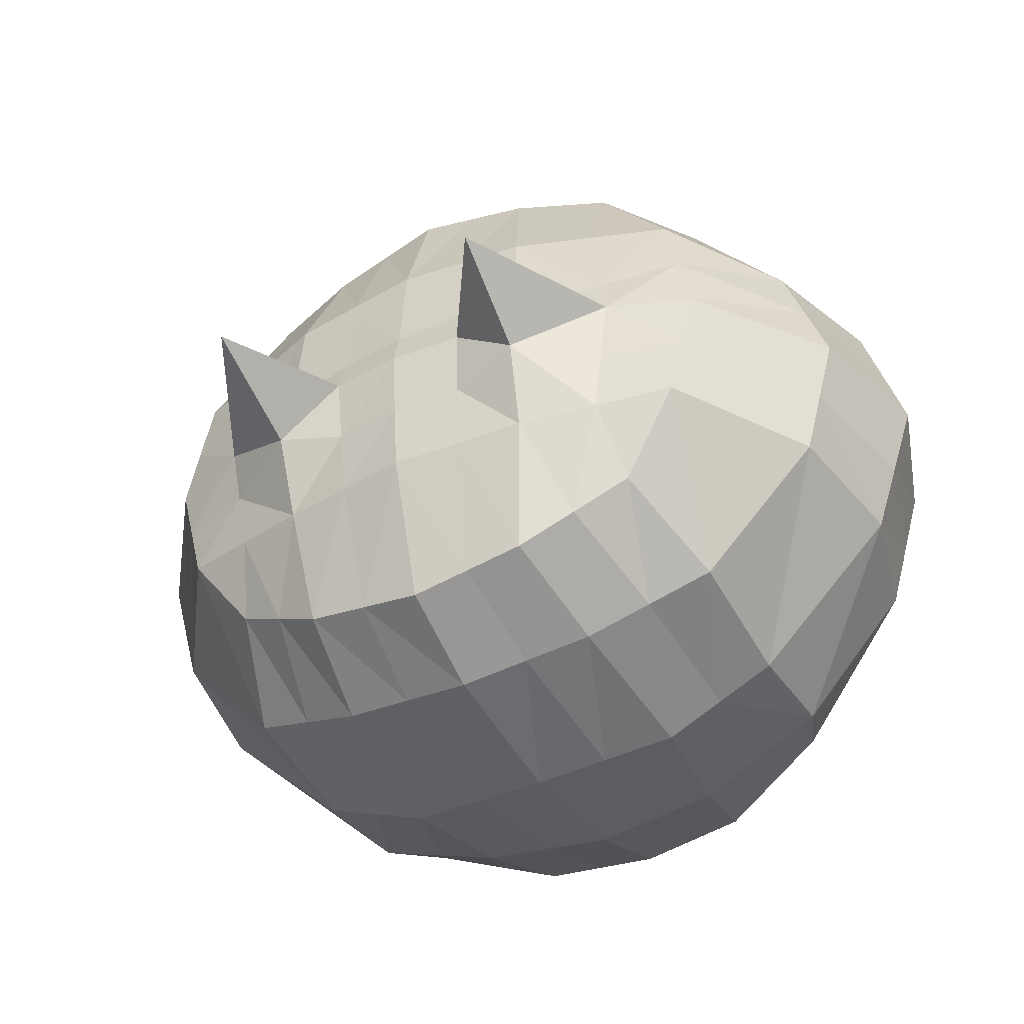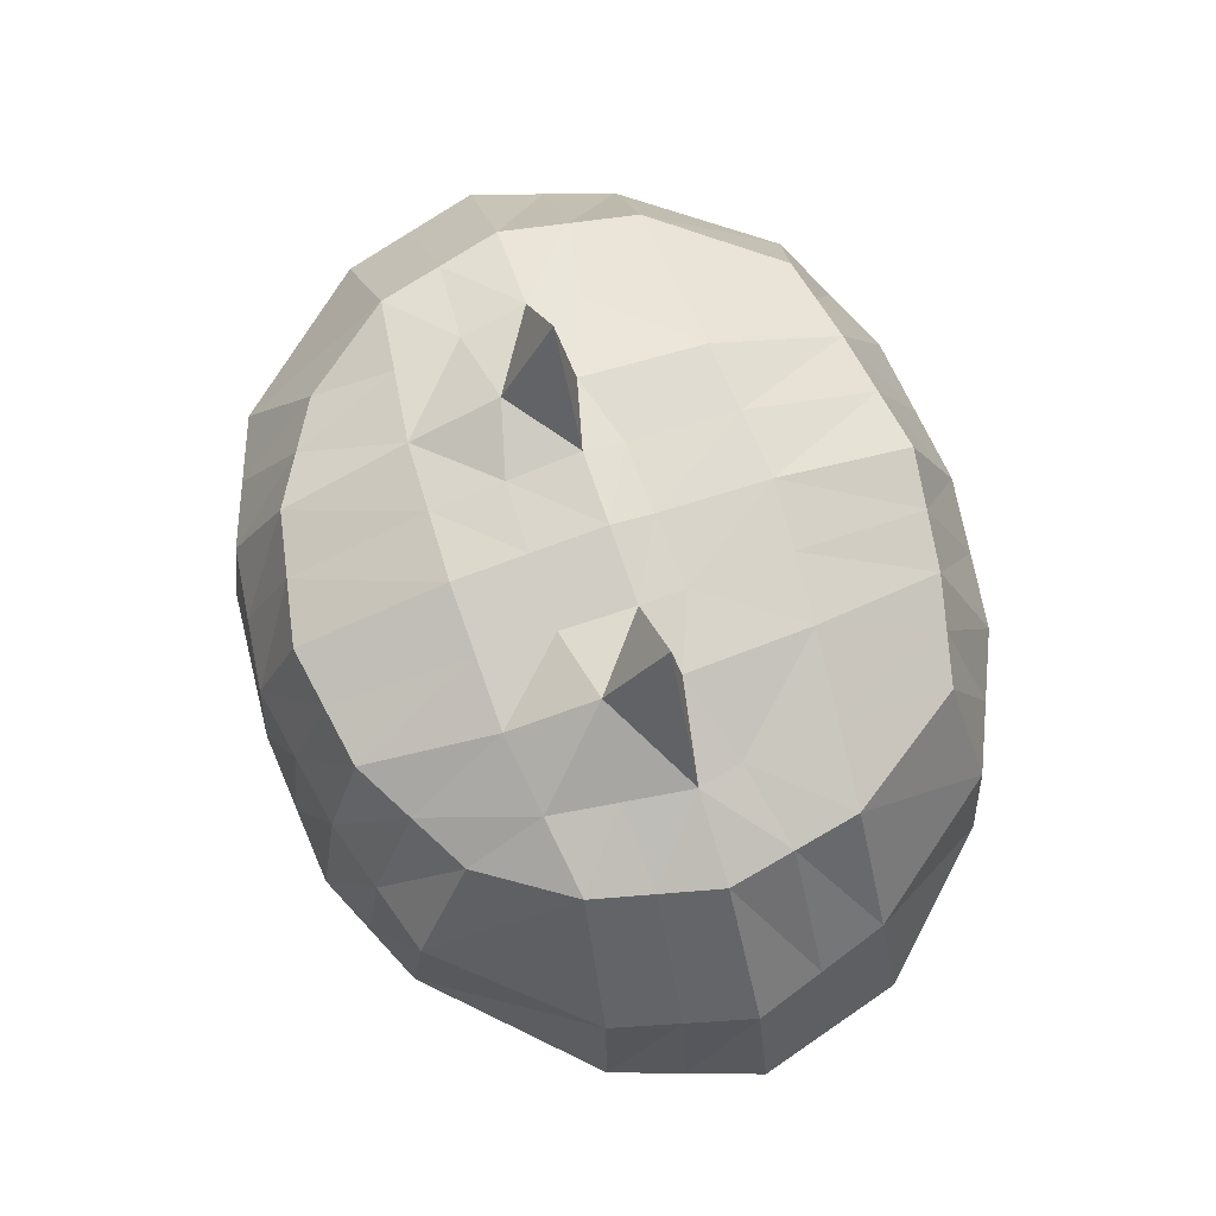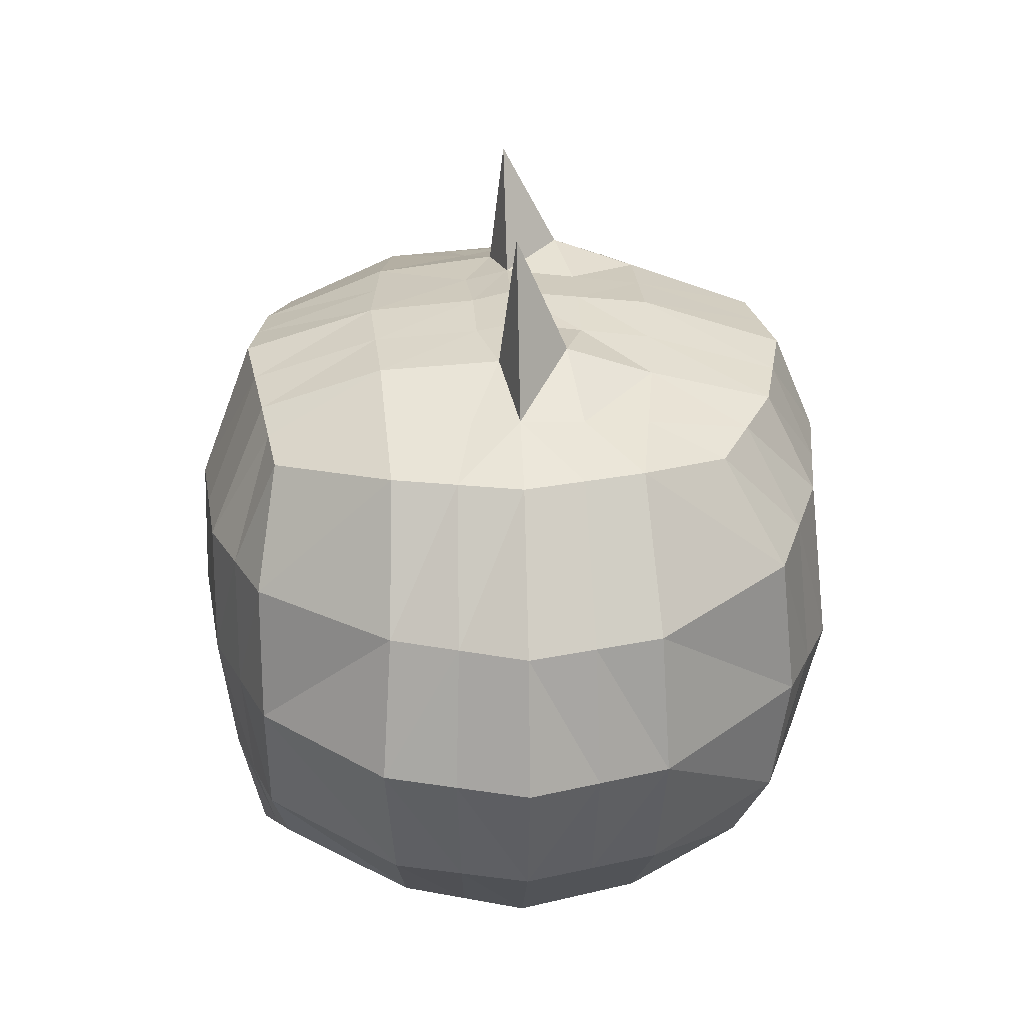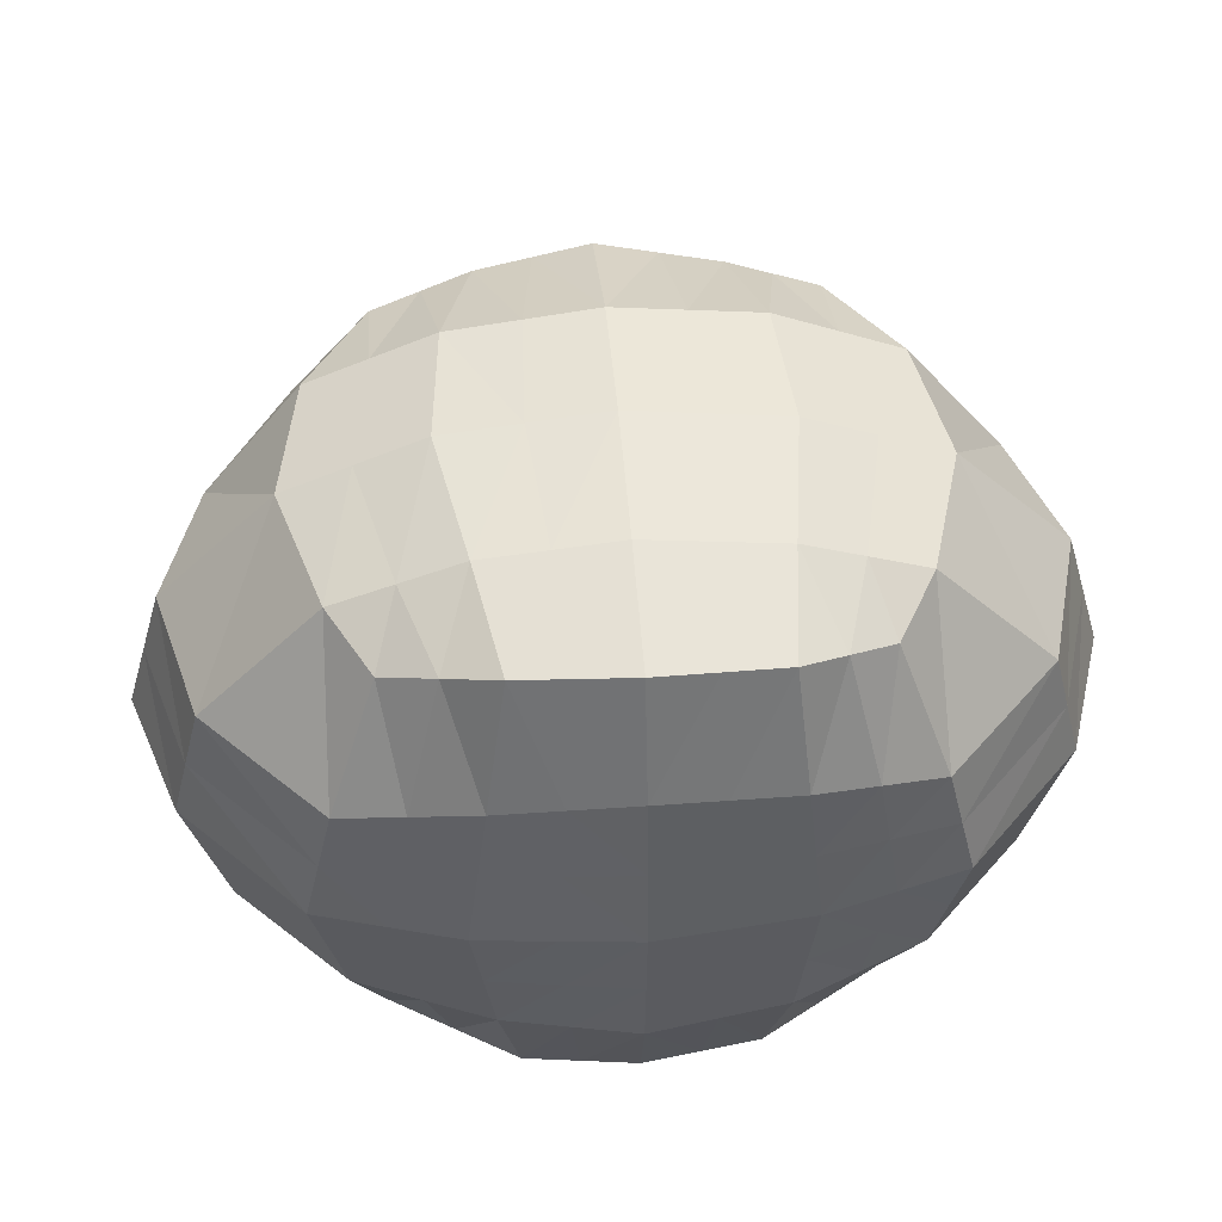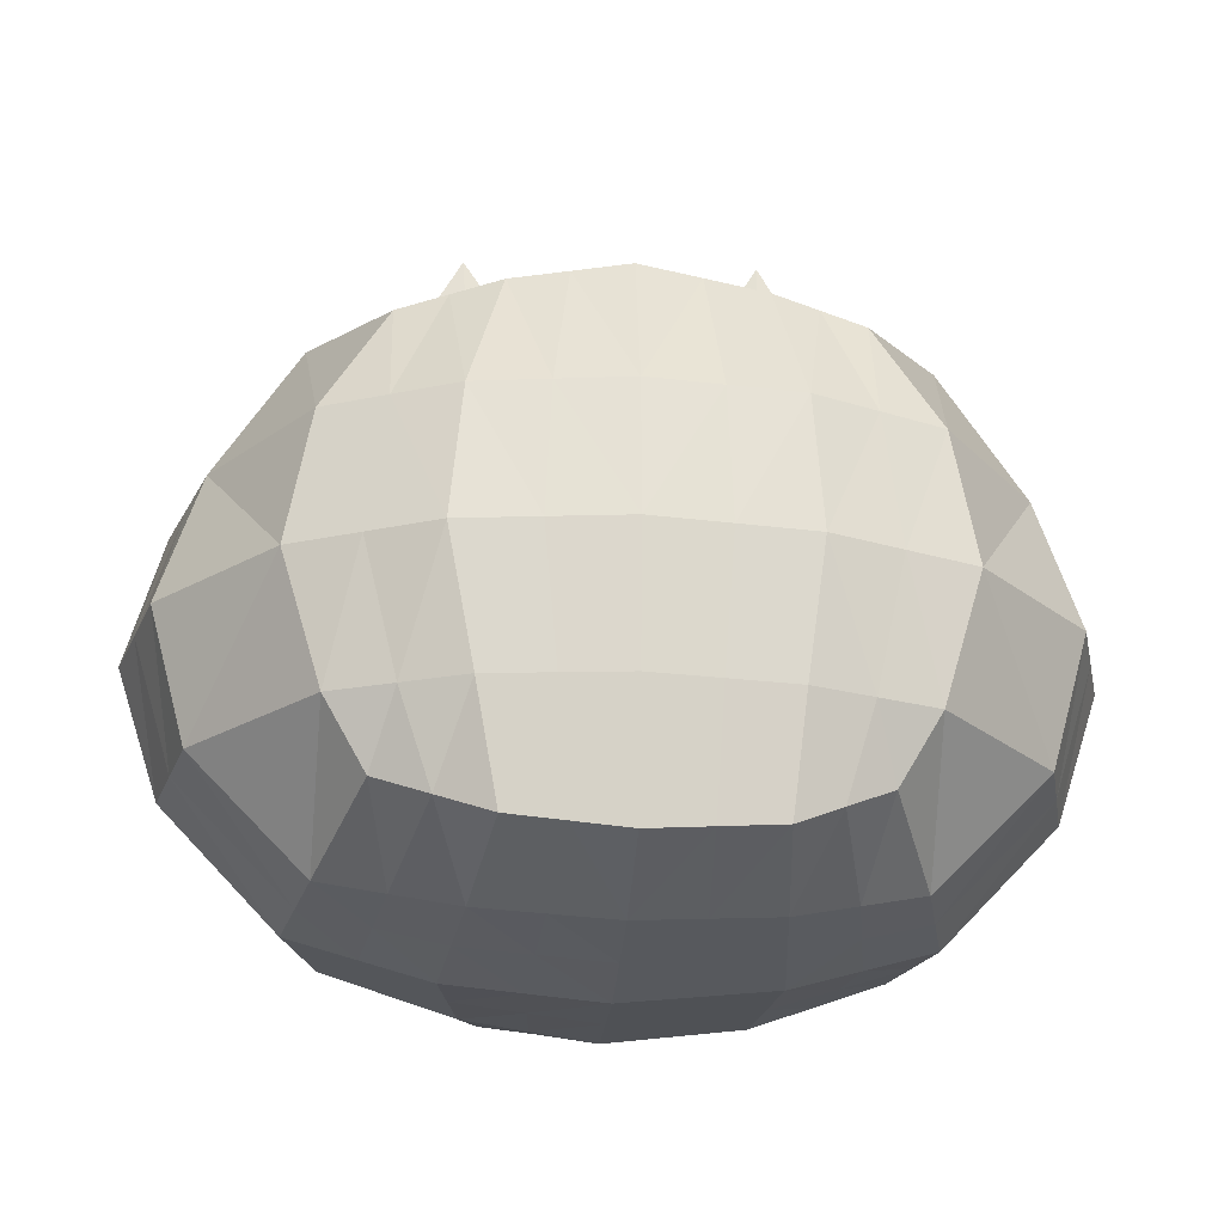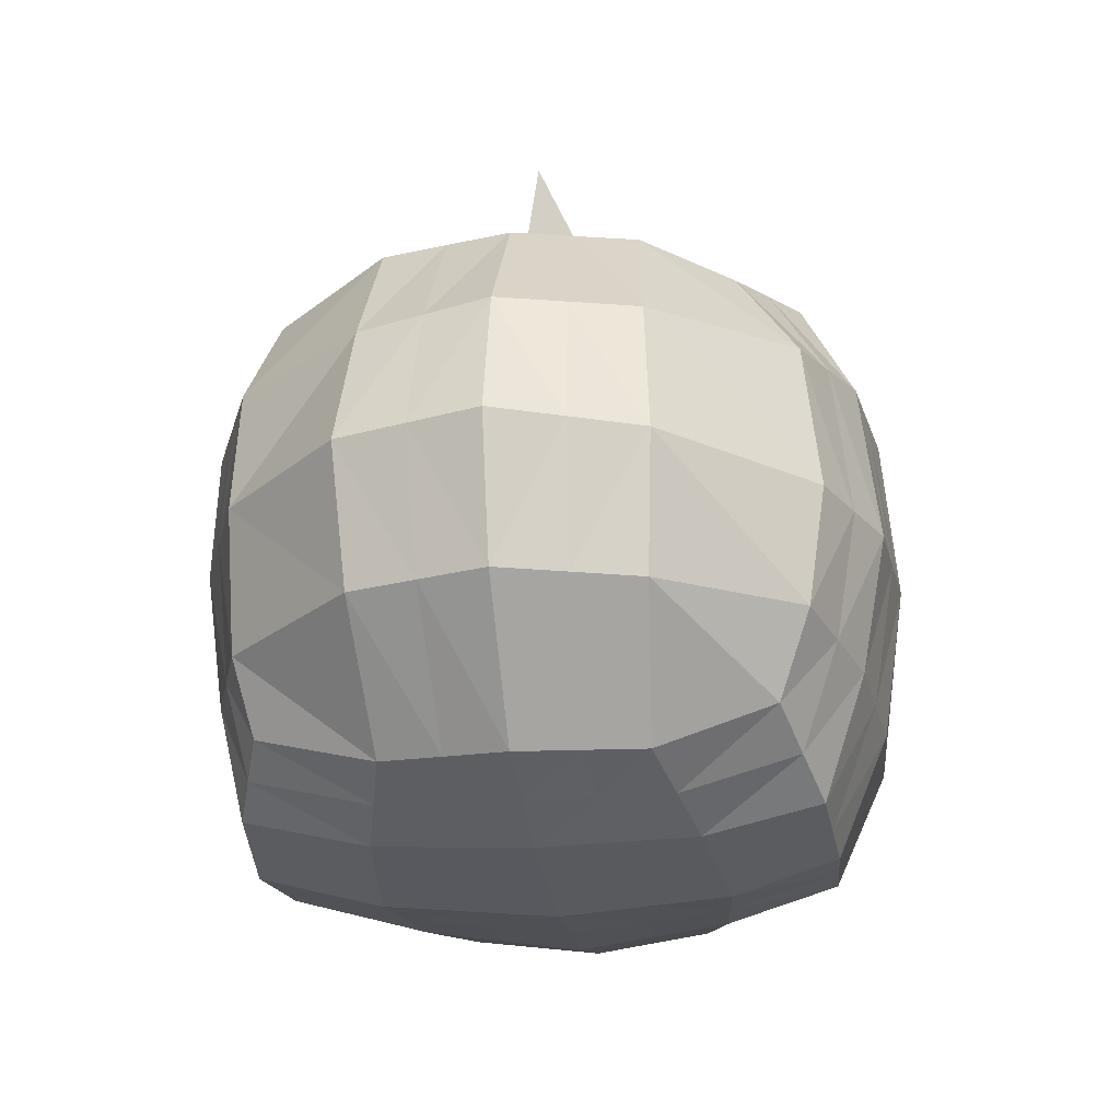
<metadata>
{"format":"obj","ext":"obj","renderer":"f3d","projection":"perspective","resolution":1024,"background":"white","views":[{"elev":-43.8,"azim":-151.7,"up":"+Z"},{"elev":74.7,"azim":-108.7,"up":"+Y"},{"elev":28.0,"azim":87.6,"up":"+Y"},{"elev":49.3,"azim":-4.8,"up":"+Z"},{"elev":-25.0,"azim":-4.1,"up":"+Y"},{"elev":-26.0,"azim":98.3,"up":"+Y"}]}
</metadata>
<code>
o 立方体
v -0.487 0.5986 0.5612
v -0.4719 1.588 0.5512
v -0.5257 0.6003 -0.5214
v -0.5074 1.602 -0.4619
v 0.487 0.5986 0.5612
v 0.4719 1.588 0.5512
v 0.5257 0.6003 -0.5214
v 0.5074 1.602 -0.4619
v -0.6649 1.045 0.5927
v -0.5927 1.045 -0.6316
v 0.5927 1.045 -0.6316
v 0.6649 1.045 0.5927
v -0.6121 1.341 0.5927
v -0.5927 1.369 -0.5966
v 0.5927 1.369 -0.5966
v 0.6121 1.341 0.5927
v -0.5927 0.7772 -0.5928
v 0.5927 0.7772 -0.5928
v 0.5766 0.7486 0.5927
v -0.5766 0.7486 0.5927
v -0.6589 0.4736 -0
v -0.7101 1.638 -0
v 0.6589 0.4736 -0
v 0.7101 1.638 -0
v 1.016 1.045 -0
v -1.016 1.045 -0
v 0.9328 1.341 -0
v -0.9328 1.341 -0
v -0.9192 0.7486 -0
v 0.9192 0.7486 -0
v -0.5927 0.4939 0.2784
v 0.6527 1.638 0.2874
v 0.9265 1.045 0.3165
v 0.8364 1.341 0.2964
v 0.846 0.7486 0.2964
v -0.6527 1.638 0.2874
v 0.5927 0.4939 0.2784
v -0.9265 1.045 0.3165
v -0.8364 1.341 0.2964
v -0.846 0.7486 0.2964
v -0.6424 1.638 -0.2684
v 0.5927 0.4902 -0.2711
v -0.9056 1.036 -0.3125
v -0.8525 1.341 -0.2964
v -0.8312 0.7486 -0.2964
v -0.5927 0.4902 -0.2711
v 0.6424 1.638 -0.2684
v 0.9056 1.036 -0.3125
v 0.8525 1.341 -0.2964
v 0.8312 0.7486 -0.2964
v 0 0.4523 -0.6079
v 0 1.664 -0.6471
v 0 0.4702 0.6664
v 0 1.666 0.6342
v 0 1.045 0.767
v 0 1.068 -0.7732
v 0 1.341 0.7564
v 0 1.437 -0.7428
v 0 0.7274 -0.7223
v 0 0.7486 0.7277
v 0 1.804 -0
v 0 0.3521 -0
v 0 1.761 0.3355
v 0 0.3932 0.3868
v 0 0.3796 -0.3757
v 0 1.771 -0.3229
v 0.2829 1.646 -0.5889
v 0.2812 0.4982 0.6339
v 0.3378 1.045 -0.7447
v 0.3085 1.42 -0.7033
v 0.3049 0.7486 -0.6874
v 0.3234 2.06 -0
v 0.3085 1.744 0.3107
v 0.3085 1.726 -0.3118
v 0.263 0.4813 -0.5927
v 0.2734 1.638 0.5878
v 0.3478 1.045 0.7197
v 0.3271 1.341 0.7157
v 0.3085 0.7486 0.6878
v 0.3449 0.3867 -0
v 0.3085 0.42 0.3496
v 0.3085 0.4066 -0.3401
v -0.2528 0.4765 -0.5927
v -0.2532 1.641 0.5997
v -0.3561 1.045 0.7264
v -0.3285 1.341 0.7147
v -0.2983 0.7486 0.6974
v -0.3467 0.3853 -0
v -0.2983 0.4271 0.3445
v -0.2992 0.4162 -0.3412
v -0.2597 1.654 -0.6033
v -0.2498 0.5014 0.6461
v -0.3349 1.045 -0.7474
v -0.2983 1.395 -0.6875
v -0.2983 0.7486 -0.7079
v -0.3311 2.047 0.004557
v -0.2983 1.739 0.3157
v -0.3074 1.743 -0.3175
v -0.3893 0.5384 -0.5571
v -0.3625 1.614 0.5754
v -0.5105 1.045 0.6596
v -0.4703 1.341 0.6537
v -0.4375 0.7486 0.645
v -0.5028 0.4295 -0
v -0.4455 0.4605 0.3115
v -0.446 0.4532 -0.3062
v -0.3836 1.628 -0.5326
v -0.3684 0.55 0.6037
v -0.4638 1.045 -0.6895
v -0.4455 1.382 -0.642
v -0.4455 0.7629 -0.6504
v -0.5206 1.708 0.002279
v -0.4755 1.688 0.3016
v -0.4749 1.69 -0.293
v -0.1298 1.659 -0.6252
v -0.1249 0.4858 0.6562
v -0.1675 1.057 -0.7603
v -0.1492 1.416 -0.7151
v -0.1492 0.738 -0.7151
v -0.1655 1.791 0.002279
v -0.1492 1.75 0.3256
v -0.1537 1.757 -0.3202
v -0.1264 0.4644 -0.6003
v -0.1266 1.653 0.6169
v -0.1781 1.045 0.7467
v -0.1642 1.341 0.7355
v -0.1492 0.7486 0.7125
v -0.1733 0.3687 -0
v -0.1492 0.4101 0.3657
v -0.1496 0.3979 -0.3585
v 0.1315 0.4668 -0.6003
v 0.1367 1.652 0.611
v 0.1739 1.045 0.7434
v 0.1635 1.341 0.736
v 0.1543 0.7486 0.7077
v 0.1724 0.3694 -0
v 0.1543 0.4066 0.3682
v 0.1543 0.3931 -0.3579
v 0.1415 1.655 -0.618
v 0.1406 0.4842 0.6501
v 0.1689 1.057 -0.7589
v 0.1543 1.428 -0.723
v 0.1525 0.738 -0.7048
v 0.1617 1.79 -0
v 0.1543 1.752 0.3231
v 0.1543 1.748 -0.3173
v 0.3952 1.624 -0.5254
v 0.3841 0.5484 0.5976
v 0.4652 1.045 -0.6882
v 0.4506 1.394 -0.65
v 0.4488 0.7629 -0.6401
v 0.5167 1.707 -0
v 0.4806 1.691 0.2991
v 0.4755 1.682 -0.2901
v 0.3944 0.5408 -0.5571
v 0.3726 1.613 0.5695
v 0.5063 1.045 0.6562
v 0.4696 1.341 0.6542
v 0.4425 0.7486 0.6402
v 0.5019 0.4302 -0
v 0.4506 0.4569 0.314
v 0.4506 0.4484 -0.3056
v -0.6258 0.4819 -0.1355
v 0.6762 1.638 -0.1342
v 0.9608 1.04 -0.1562
v 0.8926 1.341 -0.1482
v 0.8752 0.7486 -0.1482
v -0.6762 1.638 -0.1342
v 0.6258 0.4819 -0.1355
v -0.9608 1.04 -0.1562
v -0.8926 1.341 -0.1482
v -0.8752 0.7486 -0.1482
v 0 0.3658 -0.1878
v 0 1.787 -0.1615
v 0.316 1.793 -0.1152
v 0.3267 0.3966 -0.1701
v -0.323 0.4008 -0.1706
v -0.3193 1.808 -0.1232
v -0.4744 0.4414 -0.1531
v -0.4978 1.699 -0.1453
v -0.1596 1.774 -0.159
v -0.1615 0.3833 -0.1792
v 0.1633 0.3812 -0.179
v 0.158 1.769 -0.1587
v 0.4961 1.695 -0.145
v 0.4763 0.4393 -0.1528
v -0.6814 1.638 0.1437
v 0.6258 0.4838 0.1392
v -0.9712 1.045 0.1582
v -0.8846 1.341 0.1482
v -0.8826 0.7486 0.1482
v -0.6258 0.4838 0.1392
v 0.6814 1.638 0.1437
v 0.9712 1.045 0.1582
v 0.8846 1.341 0.1482
v 0.8826 0.7486 0.1482
v 0 0.3726 0.1934
v 0 1.782 0.09061
v 0.316 1.764 0.03987
v 0.3267 0.4033 0.1748
v -0.3225 0.4062 0.1723
v -0.3147 1.768 0.0393
v -0.4742 0.445 0.1557
v -0.498 1.698 0.0983
v -0.1574 1.77 0.1038
v -0.1613 0.3894 0.1828
v 0.1633 0.388 0.1841
v 0.158 1.771 0.08595
v 0.4987 1.699 0.1077
v 0.4763 0.4436 0.157
f 41 14 44
f 150 8 15
f 32 16 34
f 102 2 13
f 161 5 148
f 113 2 100
f 101 20 103
f 35 12 19
f 149 18 151
f 43 17 45
f 101 13 9
f 34 12 33
f 149 15 11
f 44 10 43
f 45 3 46
f 151 7 155
f 37 19 5
f 103 1 108
f 167 23 169
f 191 21 192
f 189 28 26
f 165 27 25
f 189 29 191
f 165 30 167
f 168 112 180
f 169 160 186
f 166 24 27
f 190 22 28
f 13 36 39
f 9 40 20
f 9 39 38
f 20 31 1
f 188 35 37
f 195 33 194
f 196 33 35
f 204 36 113
f 210 37 161
f 193 34 195
f 15 47 49
f 7 162 155
f 4 114 107
f 18 48 50
f 11 49 48
f 7 50 42
f 163 45 46
f 171 43 170
f 172 43 45
f 168 44 171
f 139 66 146
f 123 65 130
f 197 129 206
f 198 145 208
f 182 62 128
f 184 61 144
f 140 60 53
f 123 59 51
f 118 56 117
f 134 55 133
f 119 56 59
f 135 55 60
f 63 132 145
f 64 116 129
f 132 57 134
f 115 58 118
f 156 78 158
f 73 156 153
f 159 77 79
f 158 77 157
f 148 79 68
f 175 152 185
f 209 73 153
f 147 74 154
f 75 138 131
f 207 81 137
f 176 136 183
f 143 75 131
f 141 70 69
f 141 71 143
f 137 68 140
f 142 67 70
f 107 94 110
f 89 108 105
f 111 93 95
f 110 93 109
f 99 95 83
f 179 88 104
f 201 105 203
f 99 90 106
f 91 122 115
f 205 97 121
f 178 120 181
f 127 92 116
f 125 86 85
f 125 87 127
f 121 84 124
f 126 84 86
f 3 106 46
f 203 31 192
f 163 104 21
f 3 111 99
f 14 109 10
f 17 109 111
f 105 1 31
f 4 110 14
f 107 98 91
f 204 97 202
f 178 112 96
f 87 108 92
f 85 102 101
f 85 103 87
f 97 100 84
f 86 100 102
f 57 124 126
f 63 124 54
f 55 127 60
f 55 126 125
f 60 116 53
f 181 61 174
f 205 63 198
f 115 66 52
f 91 118 94
f 129 92 89
f 95 117 119
f 94 117 93
f 83 119 123
f 177 128 88
f 206 89 201
f 83 130 90
f 58 139 142
f 64 140 53
f 56 143 59
f 56 142 141
f 59 131 51
f 183 62 173
f 197 137 64
f 131 65 51
f 76 134 78
f 145 76 73
f 79 133 135
f 78 133 77
f 68 135 140
f 175 144 72
f 208 73 199
f 67 146 74
f 8 154 47
f 209 32 193
f 164 152 24
f 5 159 148
f 16 157 12
f 19 157 159
f 153 6 32
f 6 158 16
f 155 82 75
f 200 161 81
f 186 80 176
f 71 155 75
f 69 150 149
f 69 151 71
f 81 148 68
f 70 147 150
f 162 176 82
f 47 185 164
f 74 184 175
f 138 173 65
f 90 182 177
f 122 174 66
f 114 178 98
f 46 179 163
f 98 181 122
f 106 177 179
f 82 183 138
f 74 185 154
f 146 174 184
f 130 173 182
f 22 171 28
f 29 170 172
f 28 170 26
f 21 172 163
f 49 164 166
f 42 186 162
f 41 180 114
f 48 167 50
f 48 166 165
f 50 169 42
f 80 210 200
f 152 193 24
f 144 199 72
f 62 207 197
f 128 201 88
f 120 198 61
f 112 202 96
f 104 192 21
f 120 202 205
f 88 203 104
f 136 200 207
f 152 199 209
f 61 208 144
f 62 206 128
f 24 195 27
f 160 188 210
f 112 187 204
f 30 194 196
f 27 194 25
f 23 196 188
f 39 187 190
f 38 191 40
f 38 190 189
f 40 192 31
f 41 4 14
f 150 147 8
f 32 6 16
f 102 100 2
f 161 37 5
f 113 36 2
f 101 9 20
f 35 33 12
f 149 11 18
f 43 10 17
f 101 102 13
f 34 16 12
f 149 150 15
f 44 14 10
f 45 17 3
f 151 18 7
f 37 35 19
f 103 20 1
f 167 30 23
f 191 29 21
f 189 190 28
f 165 166 27
f 189 26 29
f 165 25 30
f 168 22 112
f 169 23 160
f 166 164 24
f 190 187 22
f 13 2 36
f 9 38 40
f 9 13 39
f 20 40 31
f 188 196 35
f 195 34 33
f 196 194 33
f 204 187 36
f 210 188 37
f 193 32 34
f 15 8 47
f 7 42 162
f 4 41 114
f 18 11 48
f 11 15 49
f 7 18 50
f 163 172 45
f 171 44 43
f 172 170 43
f 168 41 44
f 139 52 66
f 123 51 65
f 197 64 129
f 198 63 145
f 182 173 62
f 184 174 61
f 140 135 60
f 123 119 59
f 118 58 56
f 134 57 55
f 119 117 56
f 135 133 55
f 63 54 132
f 64 53 116
f 132 54 57
f 115 52 58
f 156 76 78
f 73 76 156
f 159 157 77
f 158 78 77
f 148 159 79
f 175 72 152
f 209 199 73
f 147 67 74
f 75 82 138
f 207 200 81
f 176 80 136
f 143 71 75
f 141 142 70
f 141 69 71
f 137 81 68
f 142 139 67
f 107 91 94
f 89 92 108
f 111 109 93
f 110 94 93
f 99 111 95
f 179 177 88
f 201 89 105
f 99 83 90
f 91 98 122
f 205 202 97
f 178 96 120
f 127 87 92
f 125 126 86
f 125 85 87
f 121 97 84
f 126 124 84
f 3 99 106
f 203 105 31
f 163 179 104
f 3 17 111
f 14 110 109
f 17 10 109
f 105 108 1
f 4 107 110
f 107 114 98
f 204 113 97
f 178 180 112
f 87 103 108
f 85 86 102
f 85 101 103
f 97 113 100
f 86 84 100
f 57 54 124
f 63 121 124
f 55 125 127
f 55 57 126
f 60 127 116
f 181 120 61
f 205 121 63
f 115 122 66
f 91 115 118
f 129 116 92
f 95 93 117
f 94 118 117
f 83 95 119
f 177 182 128
f 206 129 89
f 83 123 130
f 58 52 139
f 64 137 140
f 56 141 143
f 56 58 142
f 59 143 131
f 183 136 62
f 197 207 137
f 131 138 65
f 76 132 134
f 145 132 76
f 79 77 133
f 78 134 133
f 68 79 135
f 175 184 144
f 208 145 73
f 67 139 146
f 8 147 154
f 209 153 32
f 164 185 152
f 5 19 159
f 16 158 157
f 19 12 157
f 153 156 6
f 6 156 158
f 155 162 82
f 200 210 161
f 186 160 80
f 71 151 155
f 69 70 150
f 69 149 151
f 81 161 148
f 70 67 147
f 162 186 176
f 47 154 185
f 74 146 184
f 138 183 173
f 90 130 182
f 122 181 174
f 114 180 178
f 46 106 179
f 98 178 181
f 106 90 177
f 82 176 183
f 74 175 185
f 146 66 174
f 130 65 173
f 22 168 171
f 29 26 170
f 28 171 170
f 21 29 172
f 49 47 164
f 42 169 186
f 41 168 180
f 48 165 167
f 48 49 166
f 50 167 169
f 80 160 210
f 152 209 193
f 144 208 199
f 62 136 207
f 128 206 201
f 120 205 198
f 112 204 202
f 104 203 192
f 120 96 202
f 88 201 203
f 136 80 200
f 152 72 199
f 61 198 208
f 62 197 206
f 24 193 195
f 160 23 188
f 112 22 187
f 30 25 194
f 27 195 194
f 23 30 196
f 39 36 187
f 38 189 191
f 38 39 190
f 40 191 192

</code>
